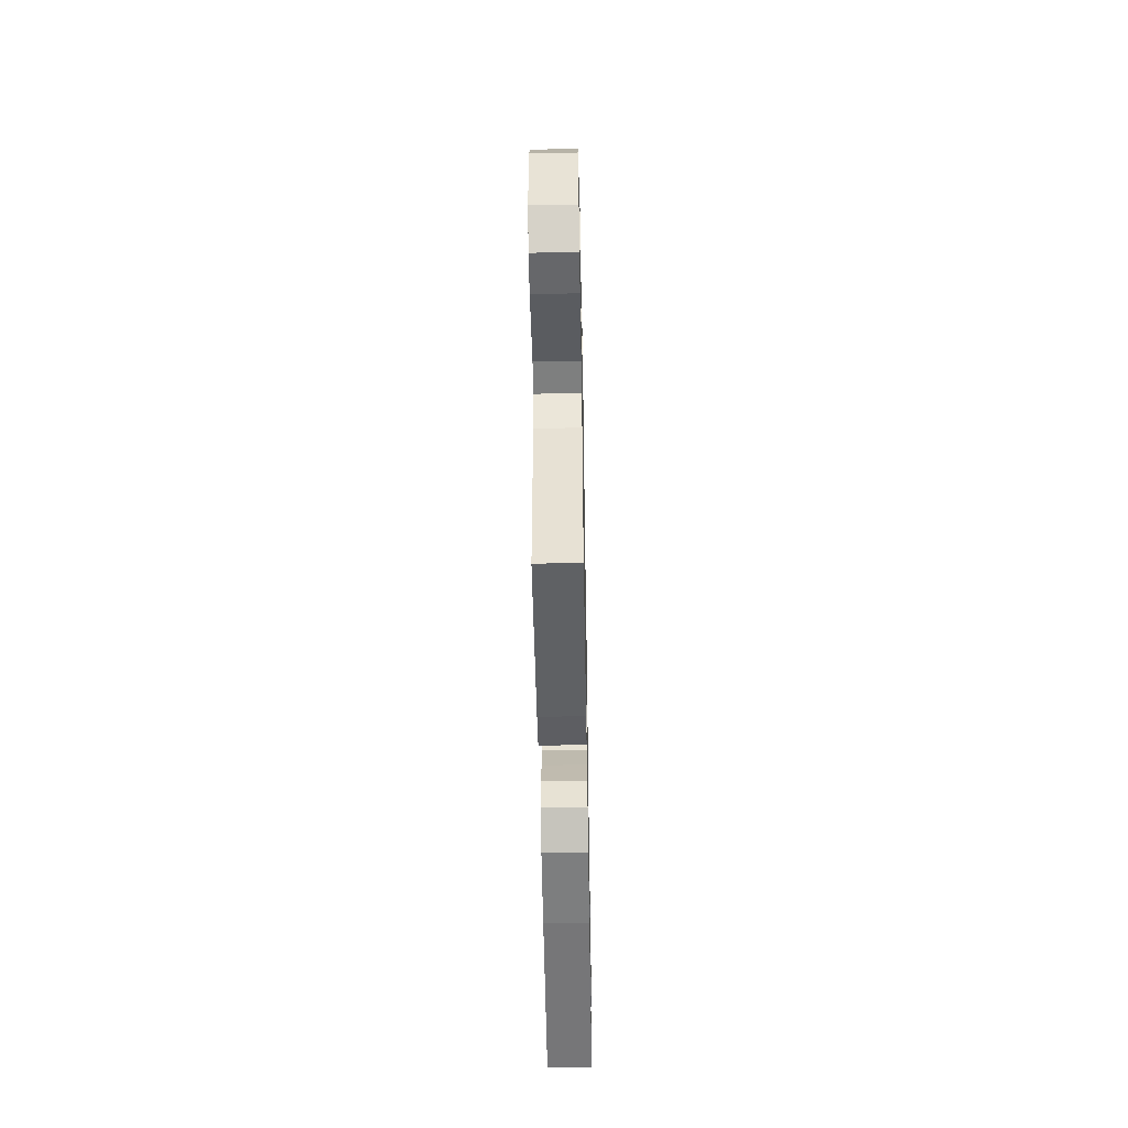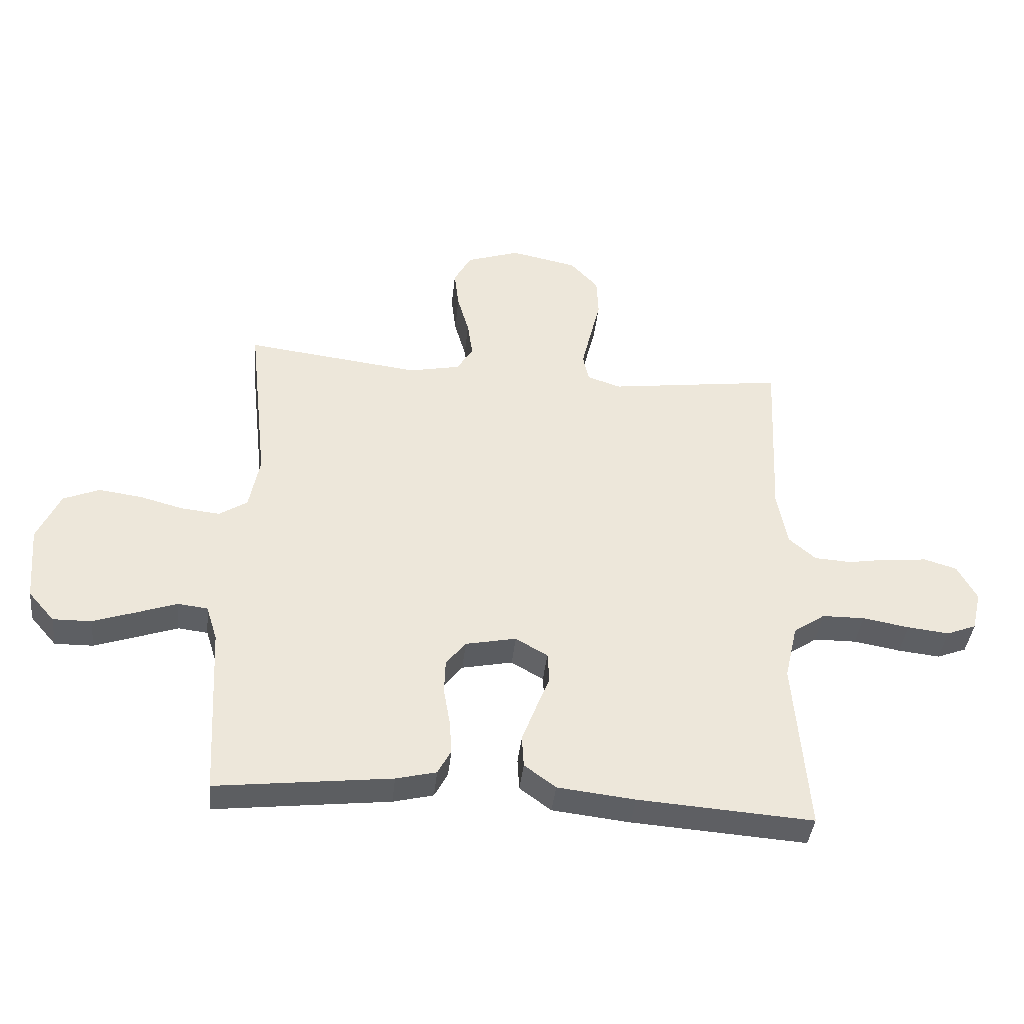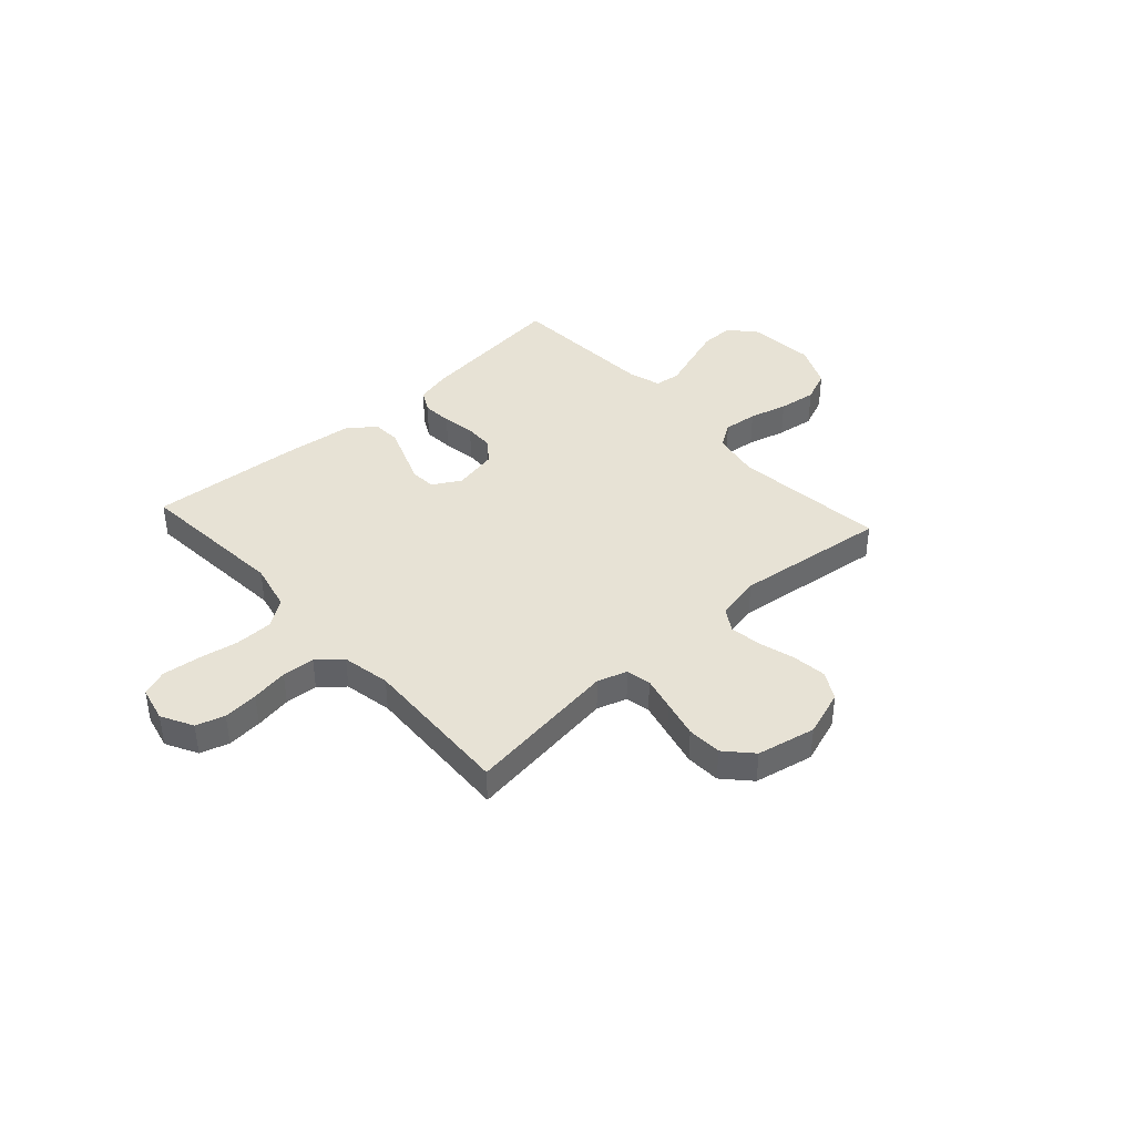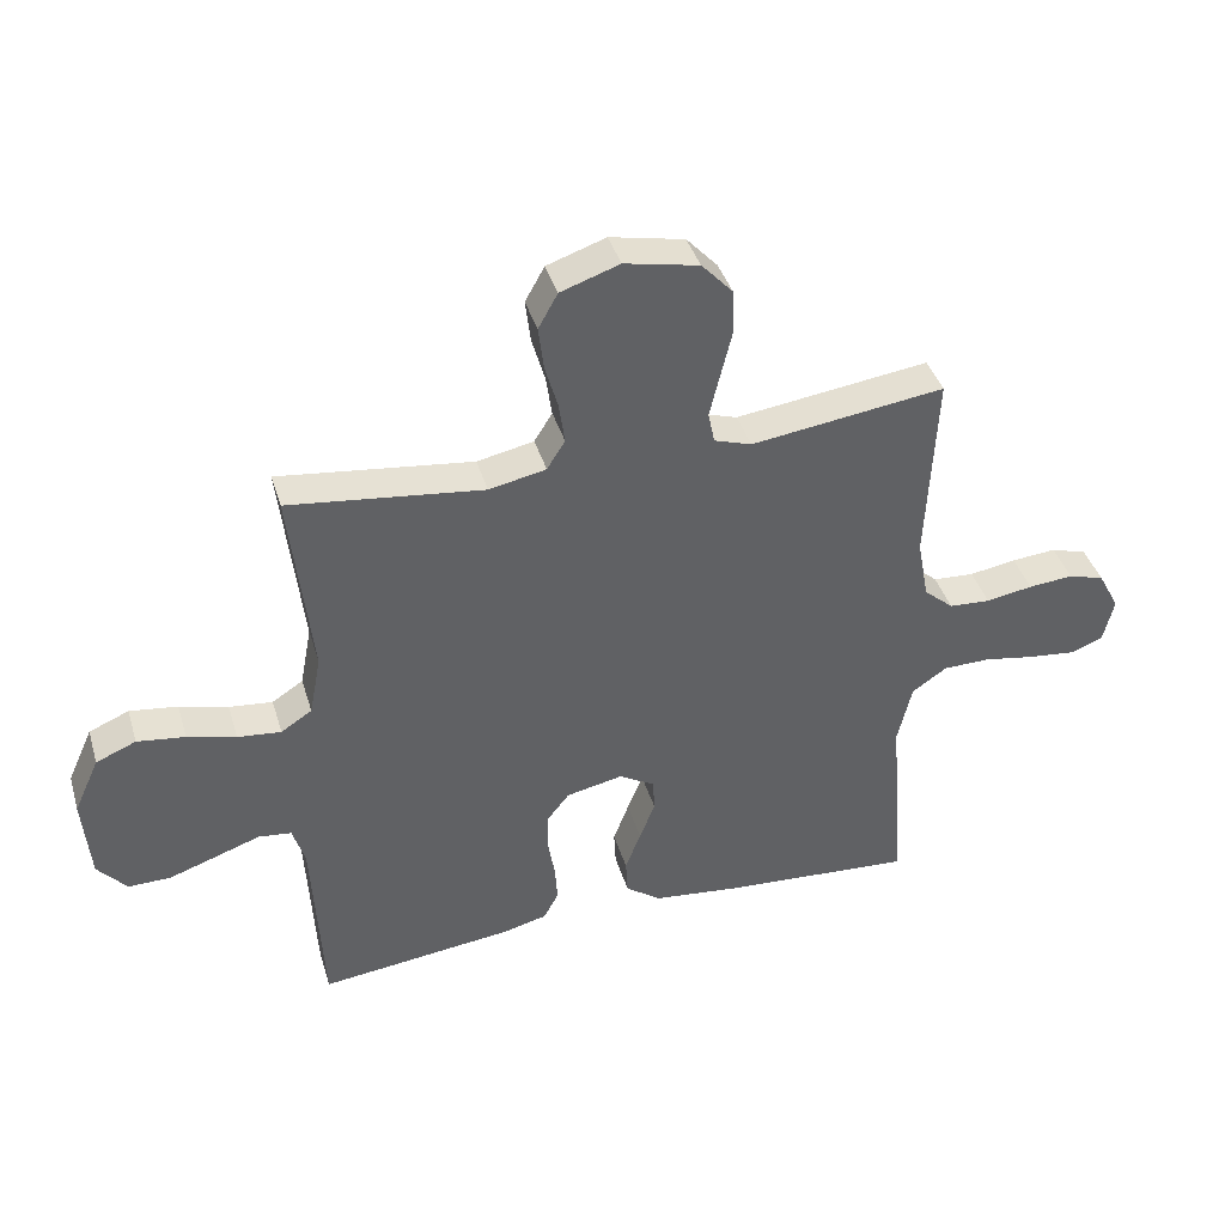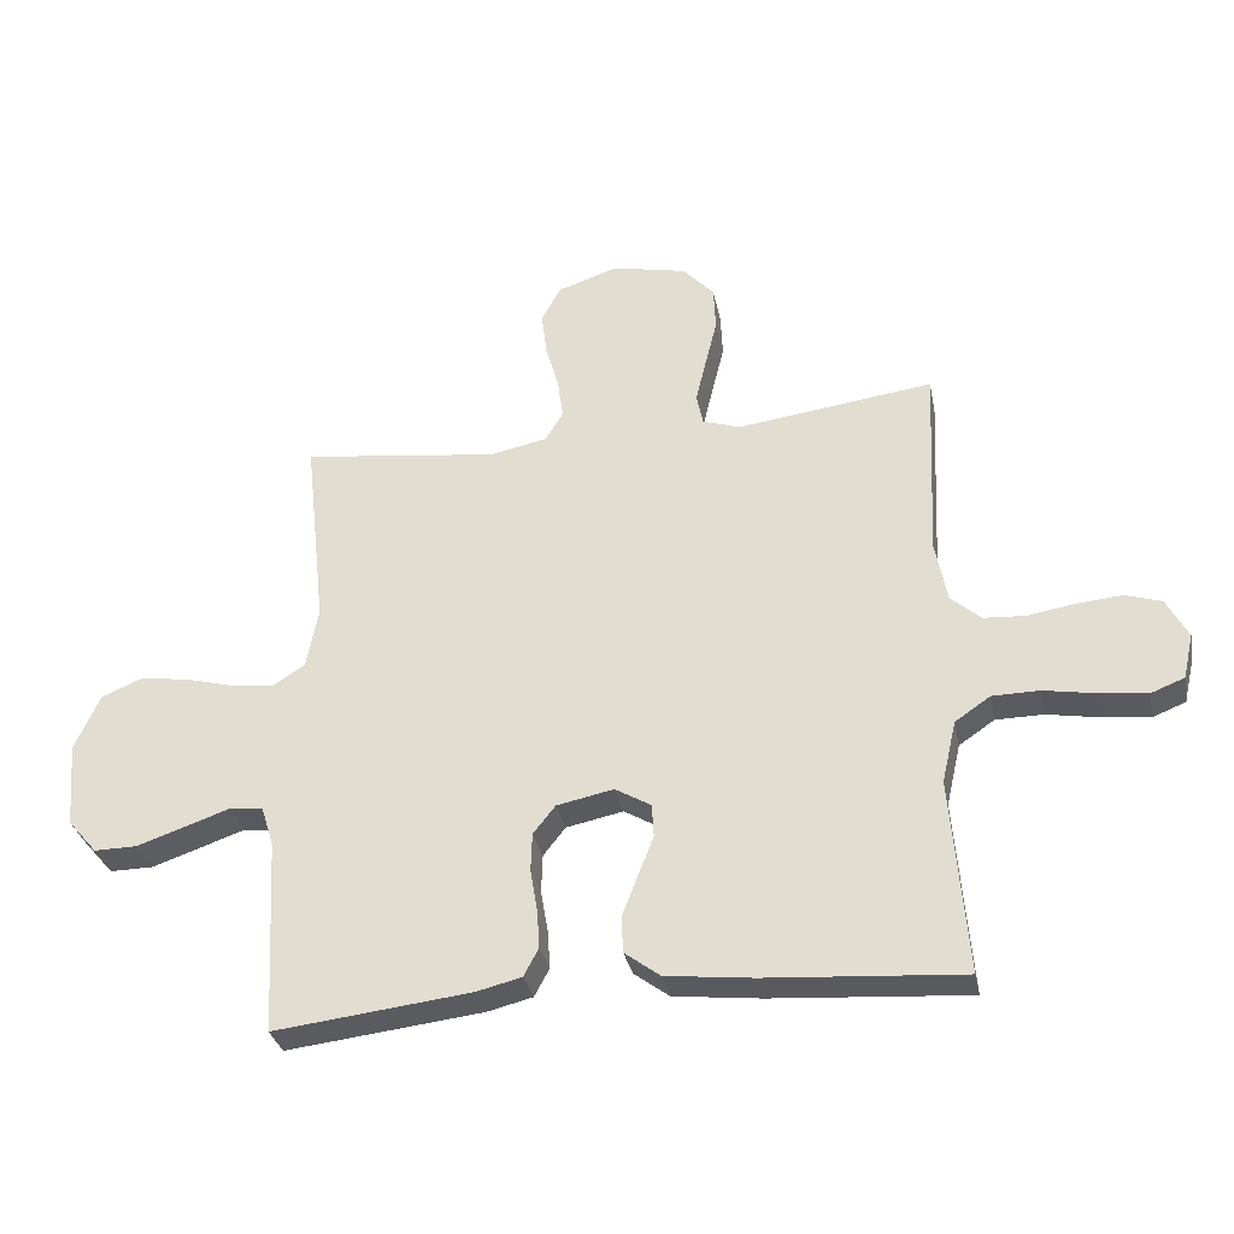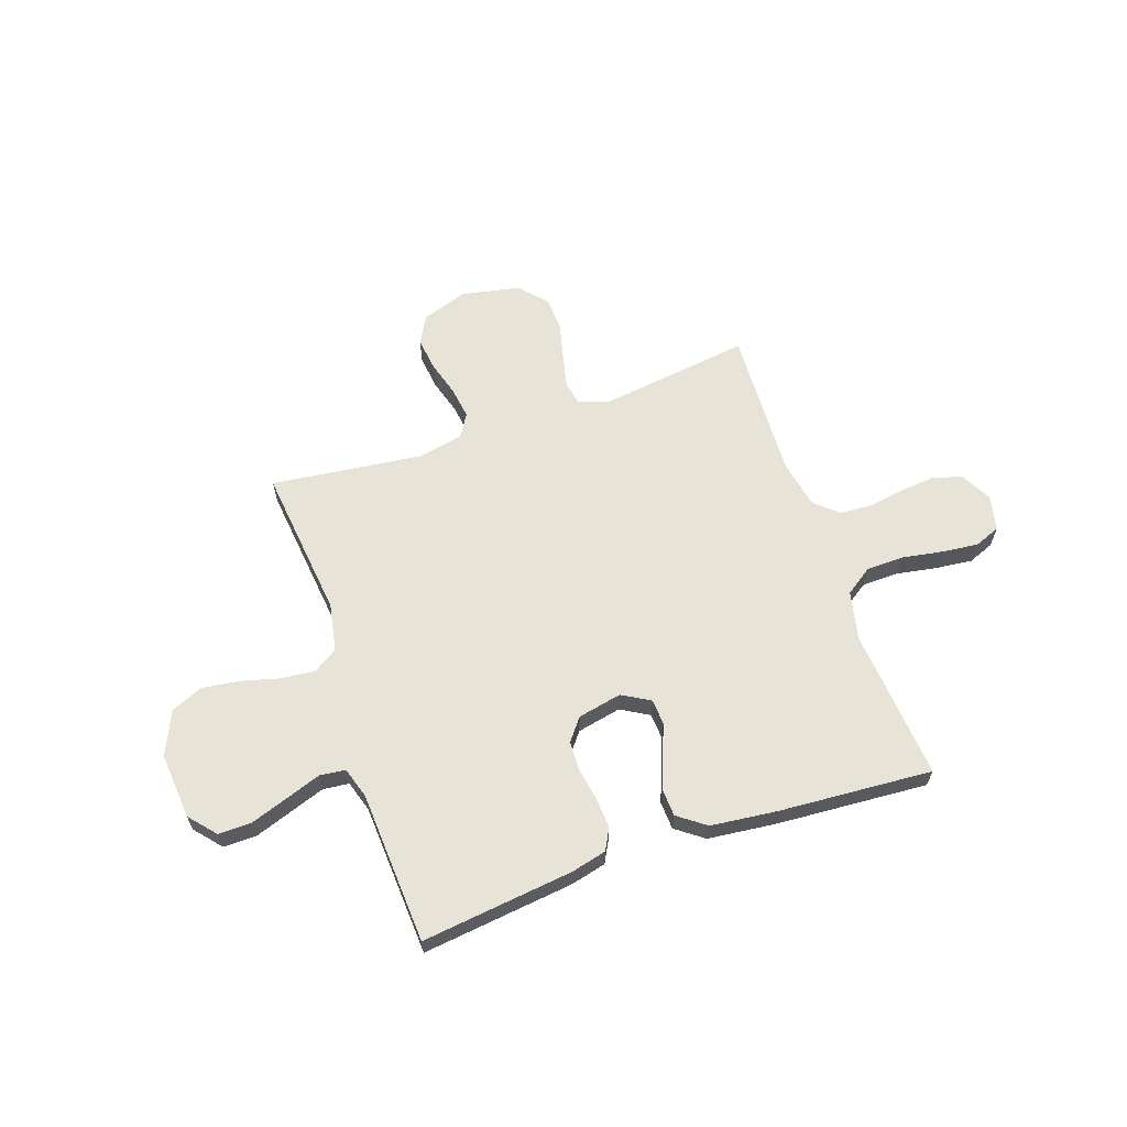
<metadata>
{"format":"obj","ext":"obj","renderer":"f3d","projection":"perspective","resolution":1024,"background":"white","views":[{"elev":-52.9,"azim":91.0,"up":"+Z"},{"elev":-40.2,"azim":174.0,"up":"+Z"},{"elev":40.3,"azim":-42.2,"up":"+Y"},{"elev":40.3,"azim":163.6,"up":"+Z"},{"elev":-32.1,"azim":-168.8,"up":"+Z"},{"elev":62.7,"azim":160.9,"up":"+Y"}]}
</metadata>
<code>
v 0.5 0.07 -0.5
v 0.2 0.07 -0.465
v 0.131 0.07 -0.448
v 0.108 0.07 -0.405
v 0.112 0.07 -0.346
v 0.123 0.07 -0.282
v 0.121 0.07 -0.223
v 0.087 0.07 -0.18
v 0 0.07 -0.162
v -0.055 0.07 -0.194
v -0.058 0.07 -0.245
v -0.034 0.07 -0.306
v -0.01 0.07 -0.369
v -0.013 0.07 -0.424
v -0.067 0.07 -0.464
v -0.2 0.07 -0.479
v -0.5 0.07 -0.5
v -0.476 0.07 -0.2
v -0.498 0.07 -0.105
v -0.552 0.07 -0.068
v -0.625 0.07 -0.067
v -0.705 0.07 -0.081
v -0.777 0.07 -0.089
v -0.828 0.07 -0.069
v -0.844 0.07 0
v -0.811 0.07 0.062
v -0.755 0.07 0.079
v -0.686 0.07 0.073
v -0.614 0.07 0.061
v -0.55 0.07 0.065
v -0.504 0.07 0.105
v -0.486 0.07 0.2
v -0.5 0.07 0.5
v -0.2 0.07 0.46
v -0.142 0.07 0.479
v -0.132 0.07 0.527
v -0.148 0.07 0.594
v -0.166 0.07 0.667
v -0.163 0.07 0.735
v -0.115 0.07 0.787
v 0 0.07 0.811
v 0.091 0.07 0.78
v 0.121 0.07 0.726
v 0.113 0.07 0.659
v 0.093 0.07 0.589
v 0.084 0.07 0.526
v 0.112 0.07 0.481
v 0.2 0.07 0.463
v 0.5 0.07 0.5
v 0.467 0.07 0.2
v 0.485 0.07 0.106
v 0.533 0.07 0.075
v 0.6 0.07 0.082
v 0.675 0.07 0.102
v 0.749 0.07 0.112
v 0.811 0.07 0.086
v 0.85 0.07 0
v 0.839 0.07 -0.131
v 0.794 0.07 -0.183
v 0.728 0.07 -0.182
v 0.655 0.07 -0.157
v 0.586 0.07 -0.133
v 0.535 0.07 -0.139
v 0.516 0.07 -0.2
v 0.5 0 -0.5
v 0.2 0 -0.465
v 0.131 0 -0.448
v 0.108 0 -0.405
v 0.112 0 -0.346
v 0.123 0 -0.282
v 0.121 0 -0.223
v 0.087 0 -0.18
v 0 0 -0.162
v -0.055 0 -0.194
v -0.058 0 -0.245
v -0.034 0 -0.306
v -0.01 0 -0.369
v -0.013 0 -0.424
v -0.067 0 -0.464
v -0.2 0 -0.479
v -0.5 0 -0.5
v -0.476 0 -0.2
v -0.498 0 -0.105
v -0.552 0 -0.068
v -0.625 0 -0.067
v -0.705 0 -0.081
v -0.777 0 -0.089
v -0.828 0 -0.069
v -0.844 0 0
v -0.811 0 0.062
v -0.755 0 0.079
v -0.686 0 0.073
v -0.614 0 0.061
v -0.55 0 0.065
v -0.504 0 0.105
v -0.486 0 0.2
v -0.5 0 0.5
v -0.2 0 0.46
v -0.142 0 0.479
v -0.132 0 0.527
v -0.148 0 0.594
v -0.166 0 0.667
v -0.163 0 0.735
v -0.115 0 0.787
v 0 0 0.811
v 0.091 0 0.78
v 0.121 0 0.726
v 0.113 0 0.659
v 0.093 0 0.589
v 0.084 0 0.526
v 0.112 0 0.481
v 0.2 0 0.463
v 0.5 0 0.5
v 0.467 0 0.2
v 0.485 0 0.106
v 0.533 0 0.075
v 0.6 0 0.082
v 0.675 0 0.102
v 0.749 0 0.112
v 0.811 0 0.086
v 0.85 0 0
v 0.839 0 -0.131
v 0.794 0 -0.183
v 0.728 0 -0.182
v 0.655 0 -0.157
v 0.586 0 -0.133
v 0.535 0 -0.139
v 0.516 0 -0.2
f 60 61 62
f 59 60 62
f 58 59 62
f 57 58 62
f 56 57 62
f 55 56 62
f 54 55 62
f 53 54 62
f 52 53 62 63
f 51 52 63 64
f 48 49 50
f 1 2 3
f 64 1 3
f 51 64 3
f 50 51 3
f 48 50 3
f 47 48 3
f 43 44 45
f 42 43 45
f 41 42 45
f 40 41 45
f 39 40 45
f 38 39 45
f 37 38 45
f 36 37 45 46
f 35 36 46 47
f 32 33 34
f 34 35 47
f 32 34 47
f 31 32 47
f 27 28 29
f 26 27 29
f 25 26 29
f 24 25 29
f 23 24 29
f 22 23 29
f 21 22 29
f 20 21 29 30
f 30 31 47
f 20 30 47
f 19 20 47
f 16 17 18
f 15 16 18
f 14 15 18
f 13 14 18
f 12 13 18
f 11 12 18
f 10 11 18 19
f 3 4 5 6
f 3 6 7
f 47 3 7
f 9 10 19 47
f 8 9 47
f 7 8 47
f 126 125 124
f 126 124 123
f 126 123 122
f 126 122 121
f 126 121 120
f 126 120 119
f 126 119 118
f 126 118 117
f 127 126 117 116
f 128 127 116 115
f 114 113 112
f 67 66 65
f 67 65 128
f 67 128 115
f 67 115 114
f 67 114 112
f 67 112 111
f 109 108 107
f 109 107 106
f 109 106 105
f 109 105 104
f 109 104 103
f 109 103 102
f 109 102 101
f 110 109 101 100
f 111 110 100 99
f 98 97 96
f 111 99 98
f 111 98 96
f 111 96 95
f 93 92 91
f 93 91 90
f 93 90 89
f 93 89 88
f 93 88 87
f 93 87 86
f 93 86 85
f 94 93 85 84
f 111 95 94
f 111 94 84
f 111 84 83
f 82 81 80
f 82 80 79
f 82 79 78
f 82 78 77
f 82 77 76
f 82 76 75
f 83 82 75 74
f 70 69 68 67
f 71 70 67
f 71 67 111
f 111 83 74 73
f 111 73 72
f 111 72 71
f 1 65 66 2
f 2 66 67 3
f 3 67 68 4
f 4 68 69 5
f 5 69 70 6
f 6 70 71 7
f 7 71 72 8
f 8 72 73 9
f 9 73 74 10
f 10 74 75 11
f 11 75 76 12
f 12 76 77 13
f 13 77 78 14
f 14 78 79 15
f 15 79 80 16
f 16 80 81 17
f 17 81 82 18
f 18 82 83 19
f 19 83 84 20
f 20 84 85 21
f 21 85 86 22
f 22 86 87 23
f 23 87 88 24
f 24 88 89 25
f 25 89 90 26
f 26 90 91 27
f 27 91 92 28
f 28 92 93 29
f 29 93 94 30
f 30 94 95 31
f 31 95 96 32
f 32 96 97 33
f 33 97 98 34
f 34 98 99 35
f 35 99 100 36
f 36 100 101 37
f 37 101 102 38
f 38 102 103 39
f 39 103 104 40
f 40 104 105 41
f 41 105 106 42
f 42 106 107 43
f 43 107 108 44
f 44 108 109 45
f 45 109 110 46
f 46 110 111 47
f 47 111 112 48
f 48 112 113 49
f 49 113 114 50
f 50 114 115 51
f 51 115 116 52
f 52 116 117 53
f 53 117 118 54
f 54 118 119 55
f 55 119 120 56
f 56 120 121 57
f 57 121 122 58
f 58 122 123 59
f 59 123 124 60
f 60 124 125 61
f 61 125 126 62
f 62 126 127 63
f 63 127 128 64
f 64 128 65 1

</code>
